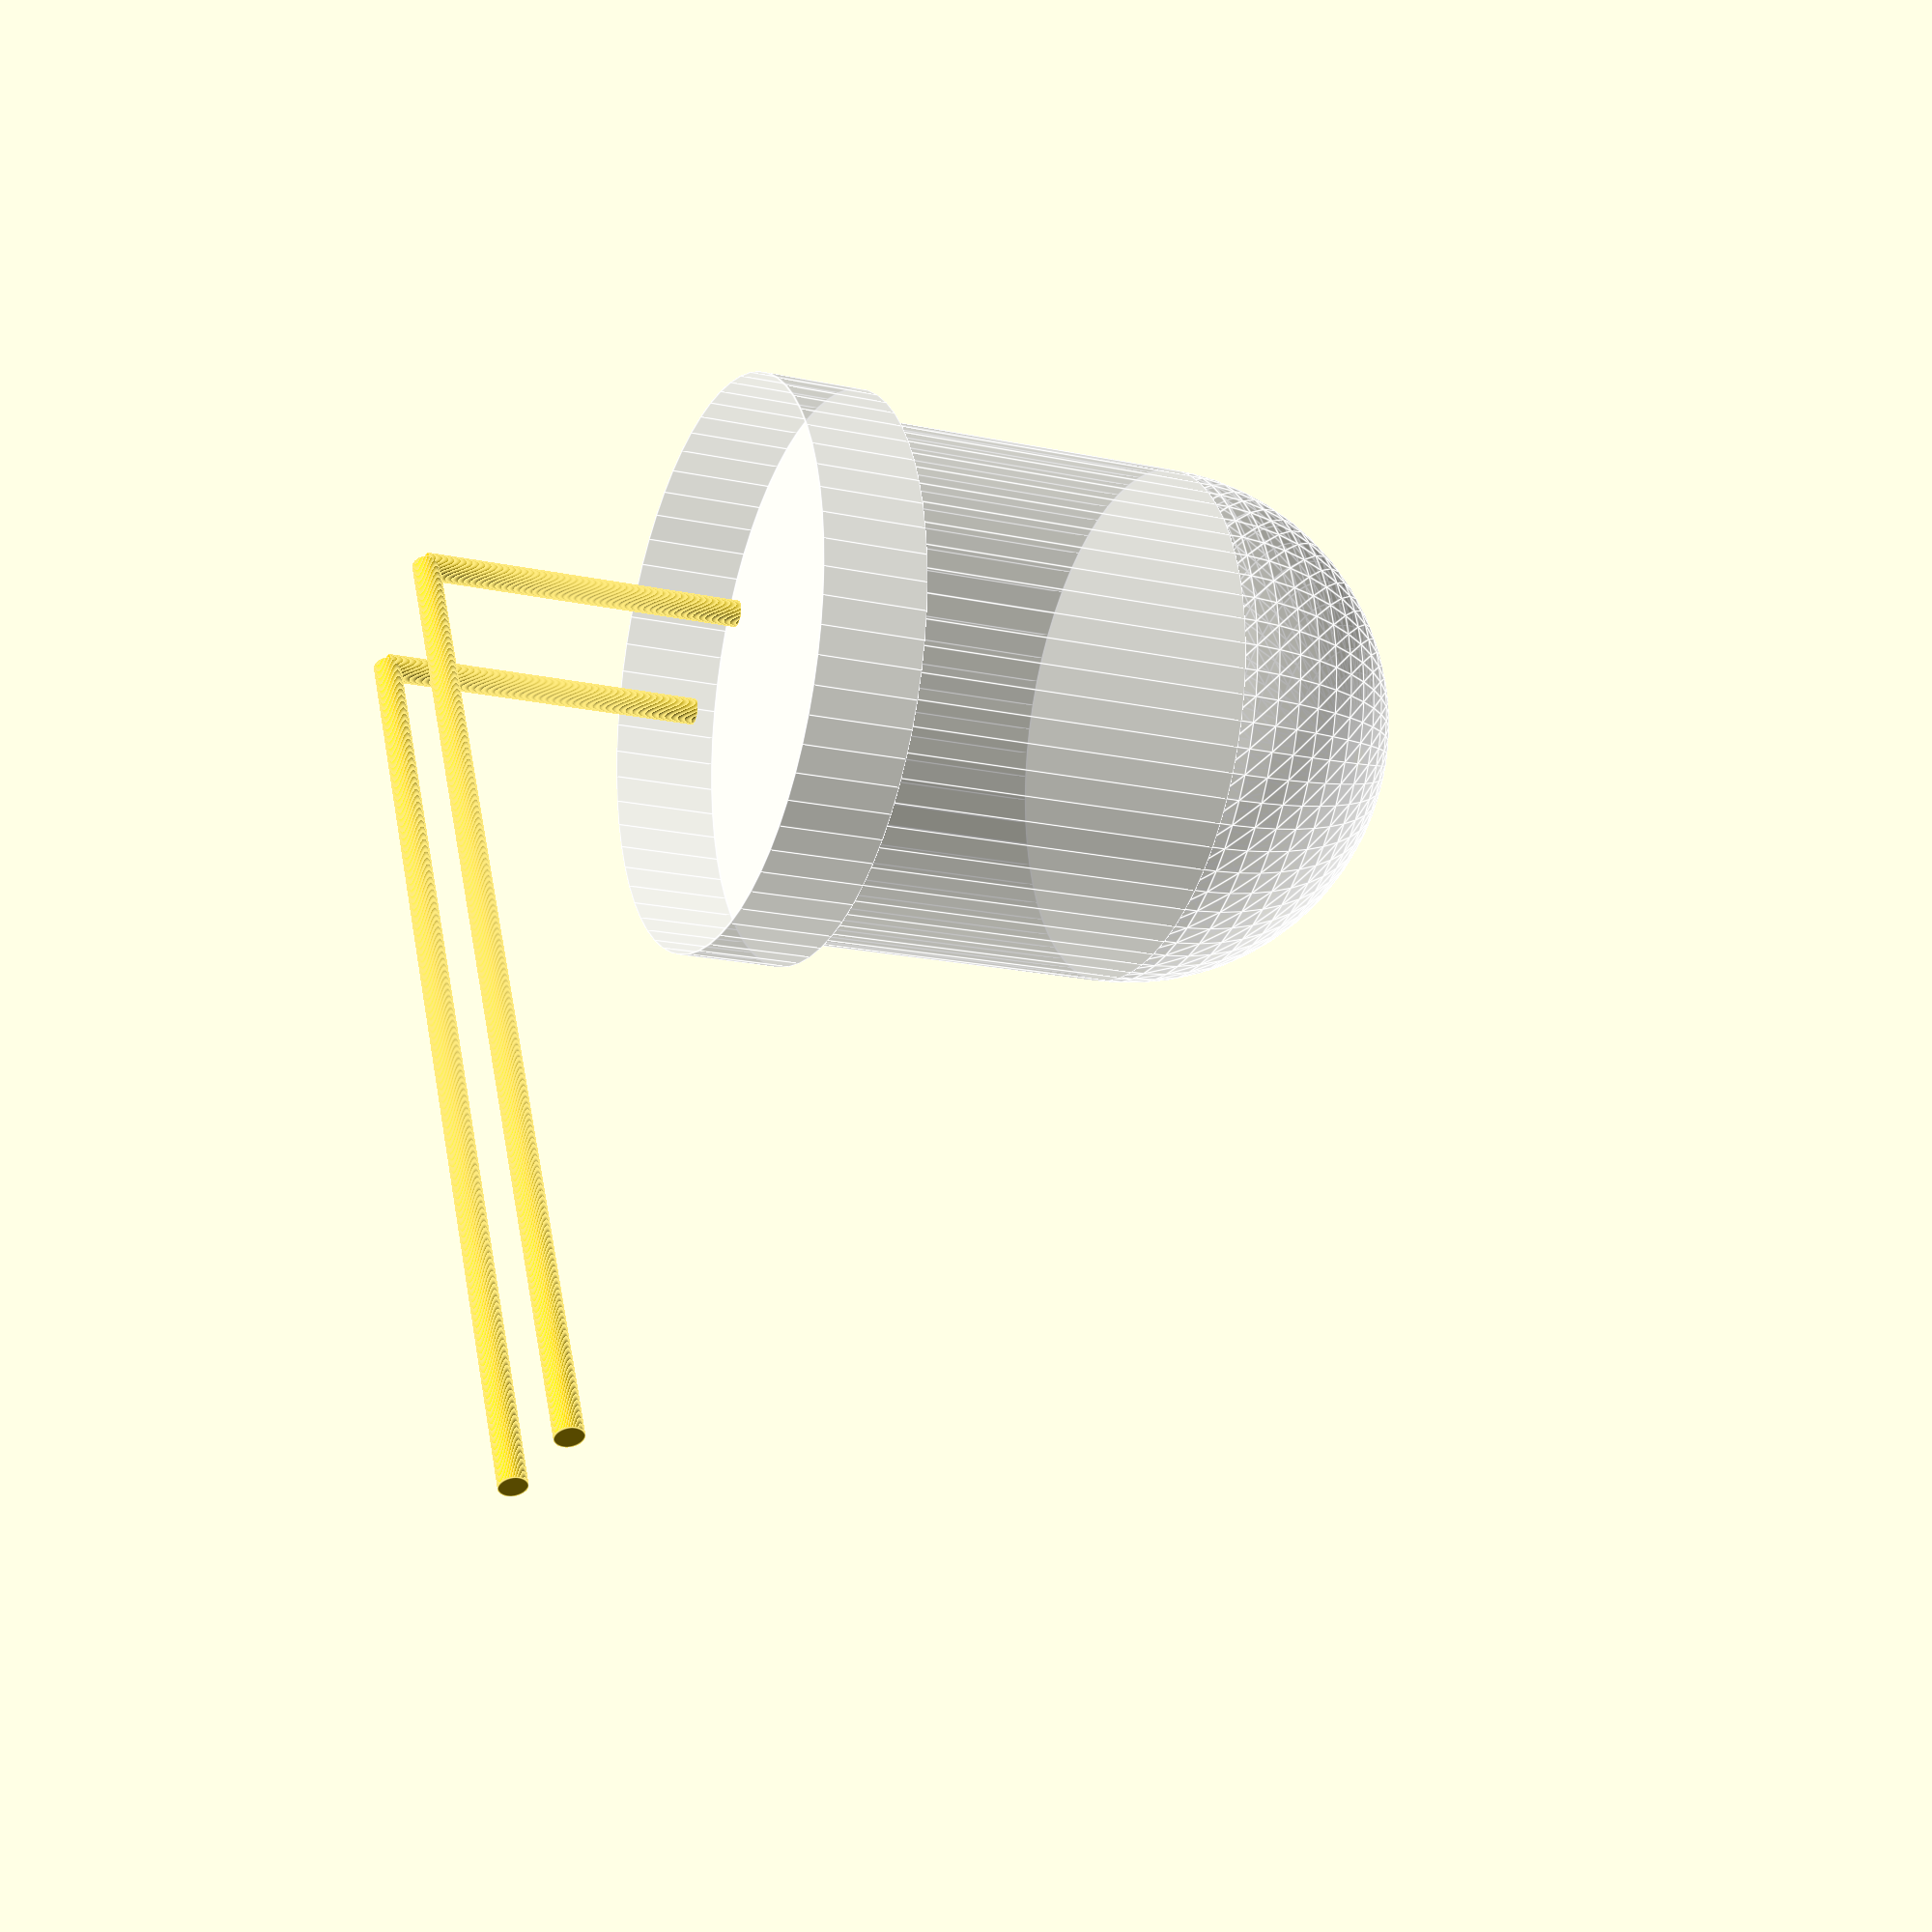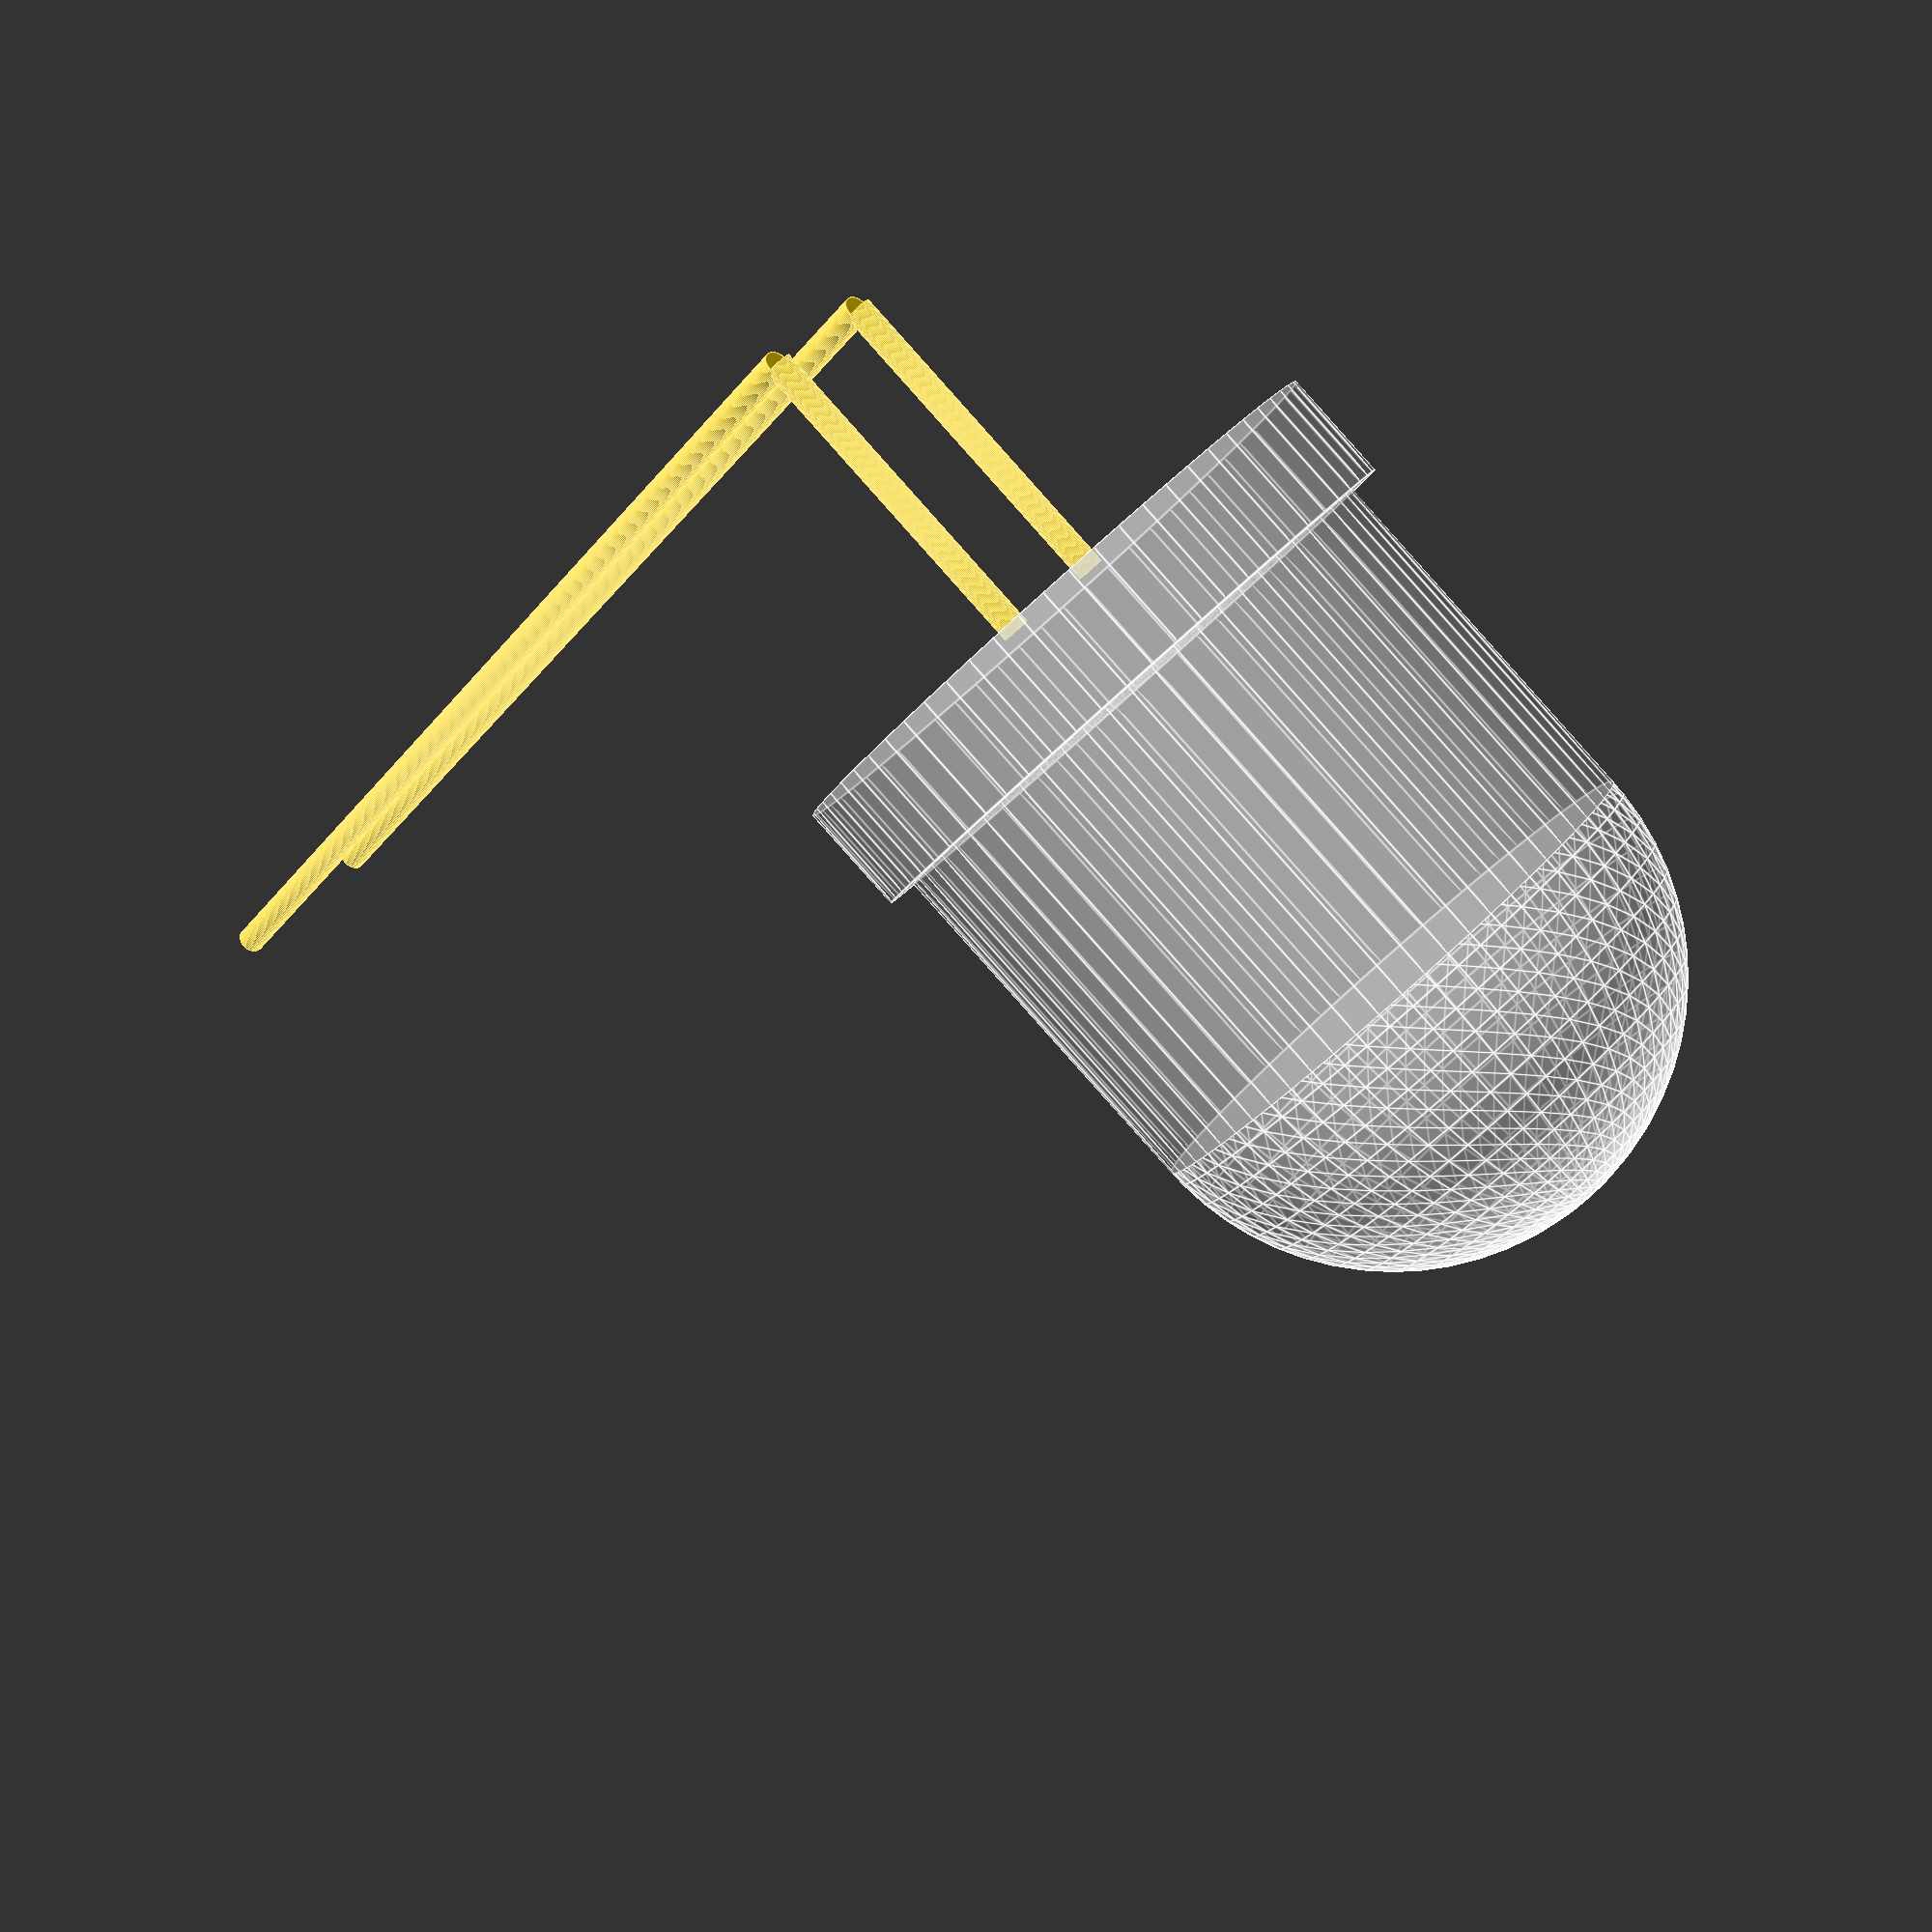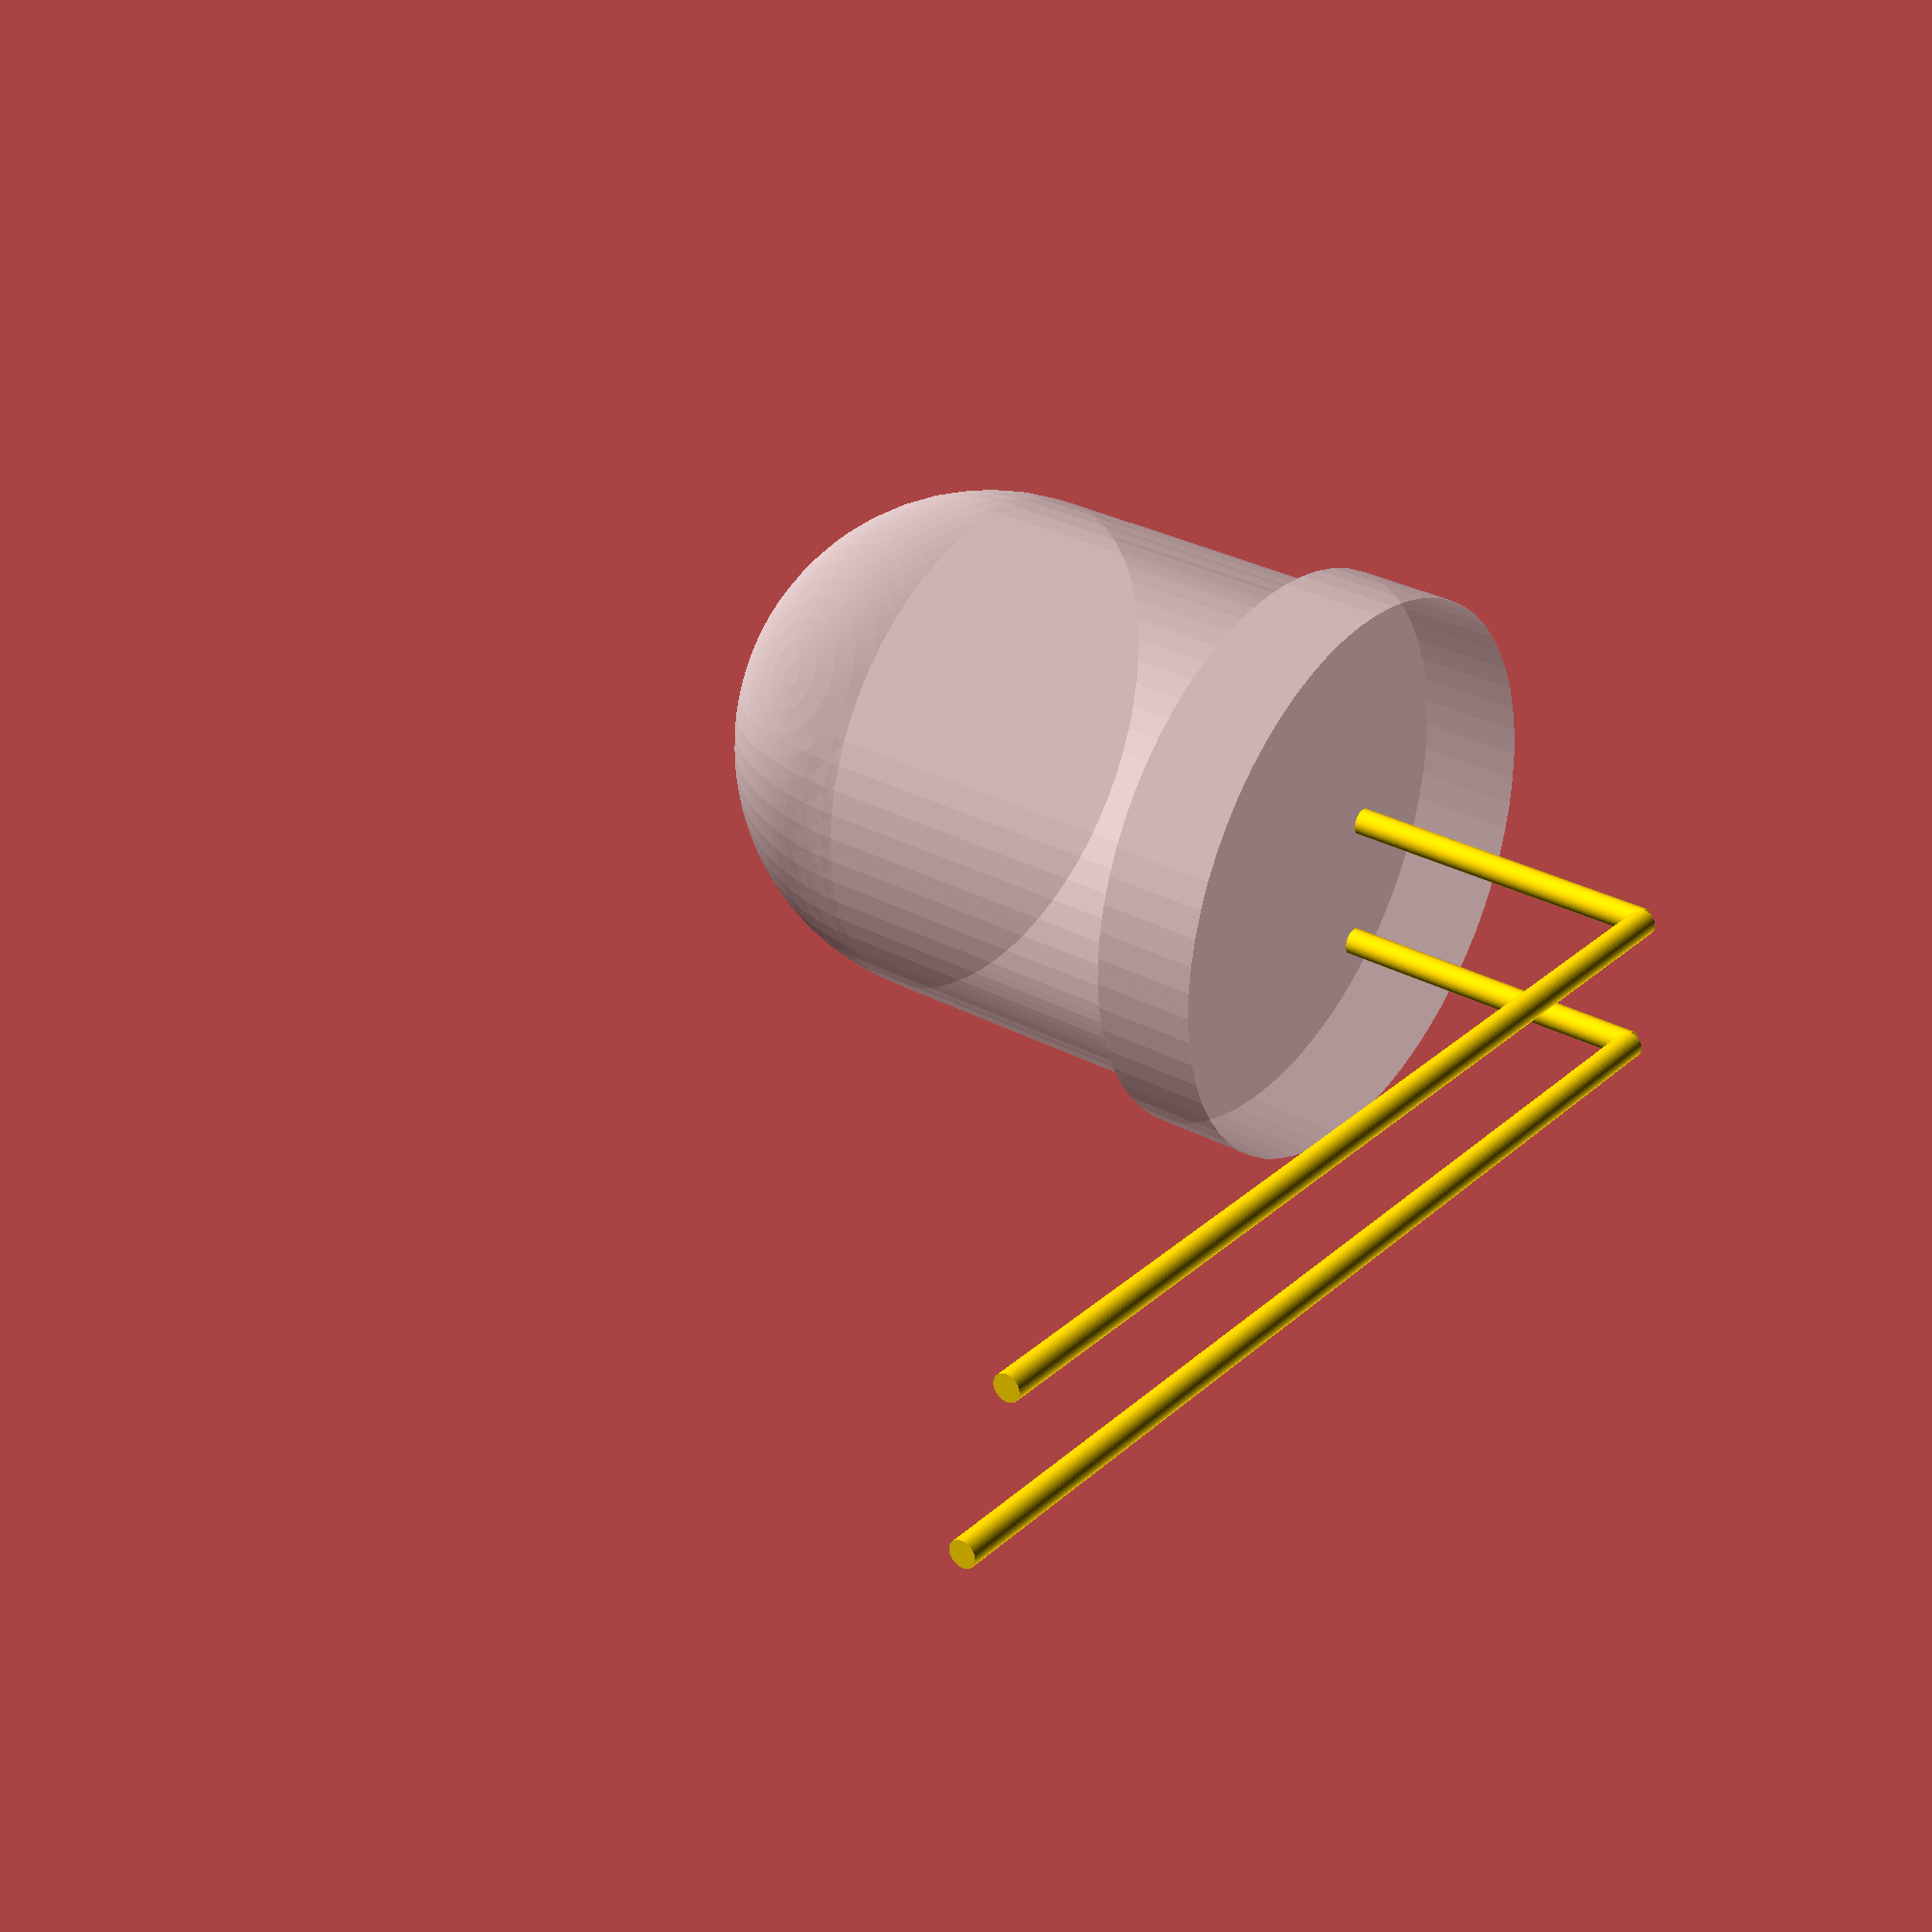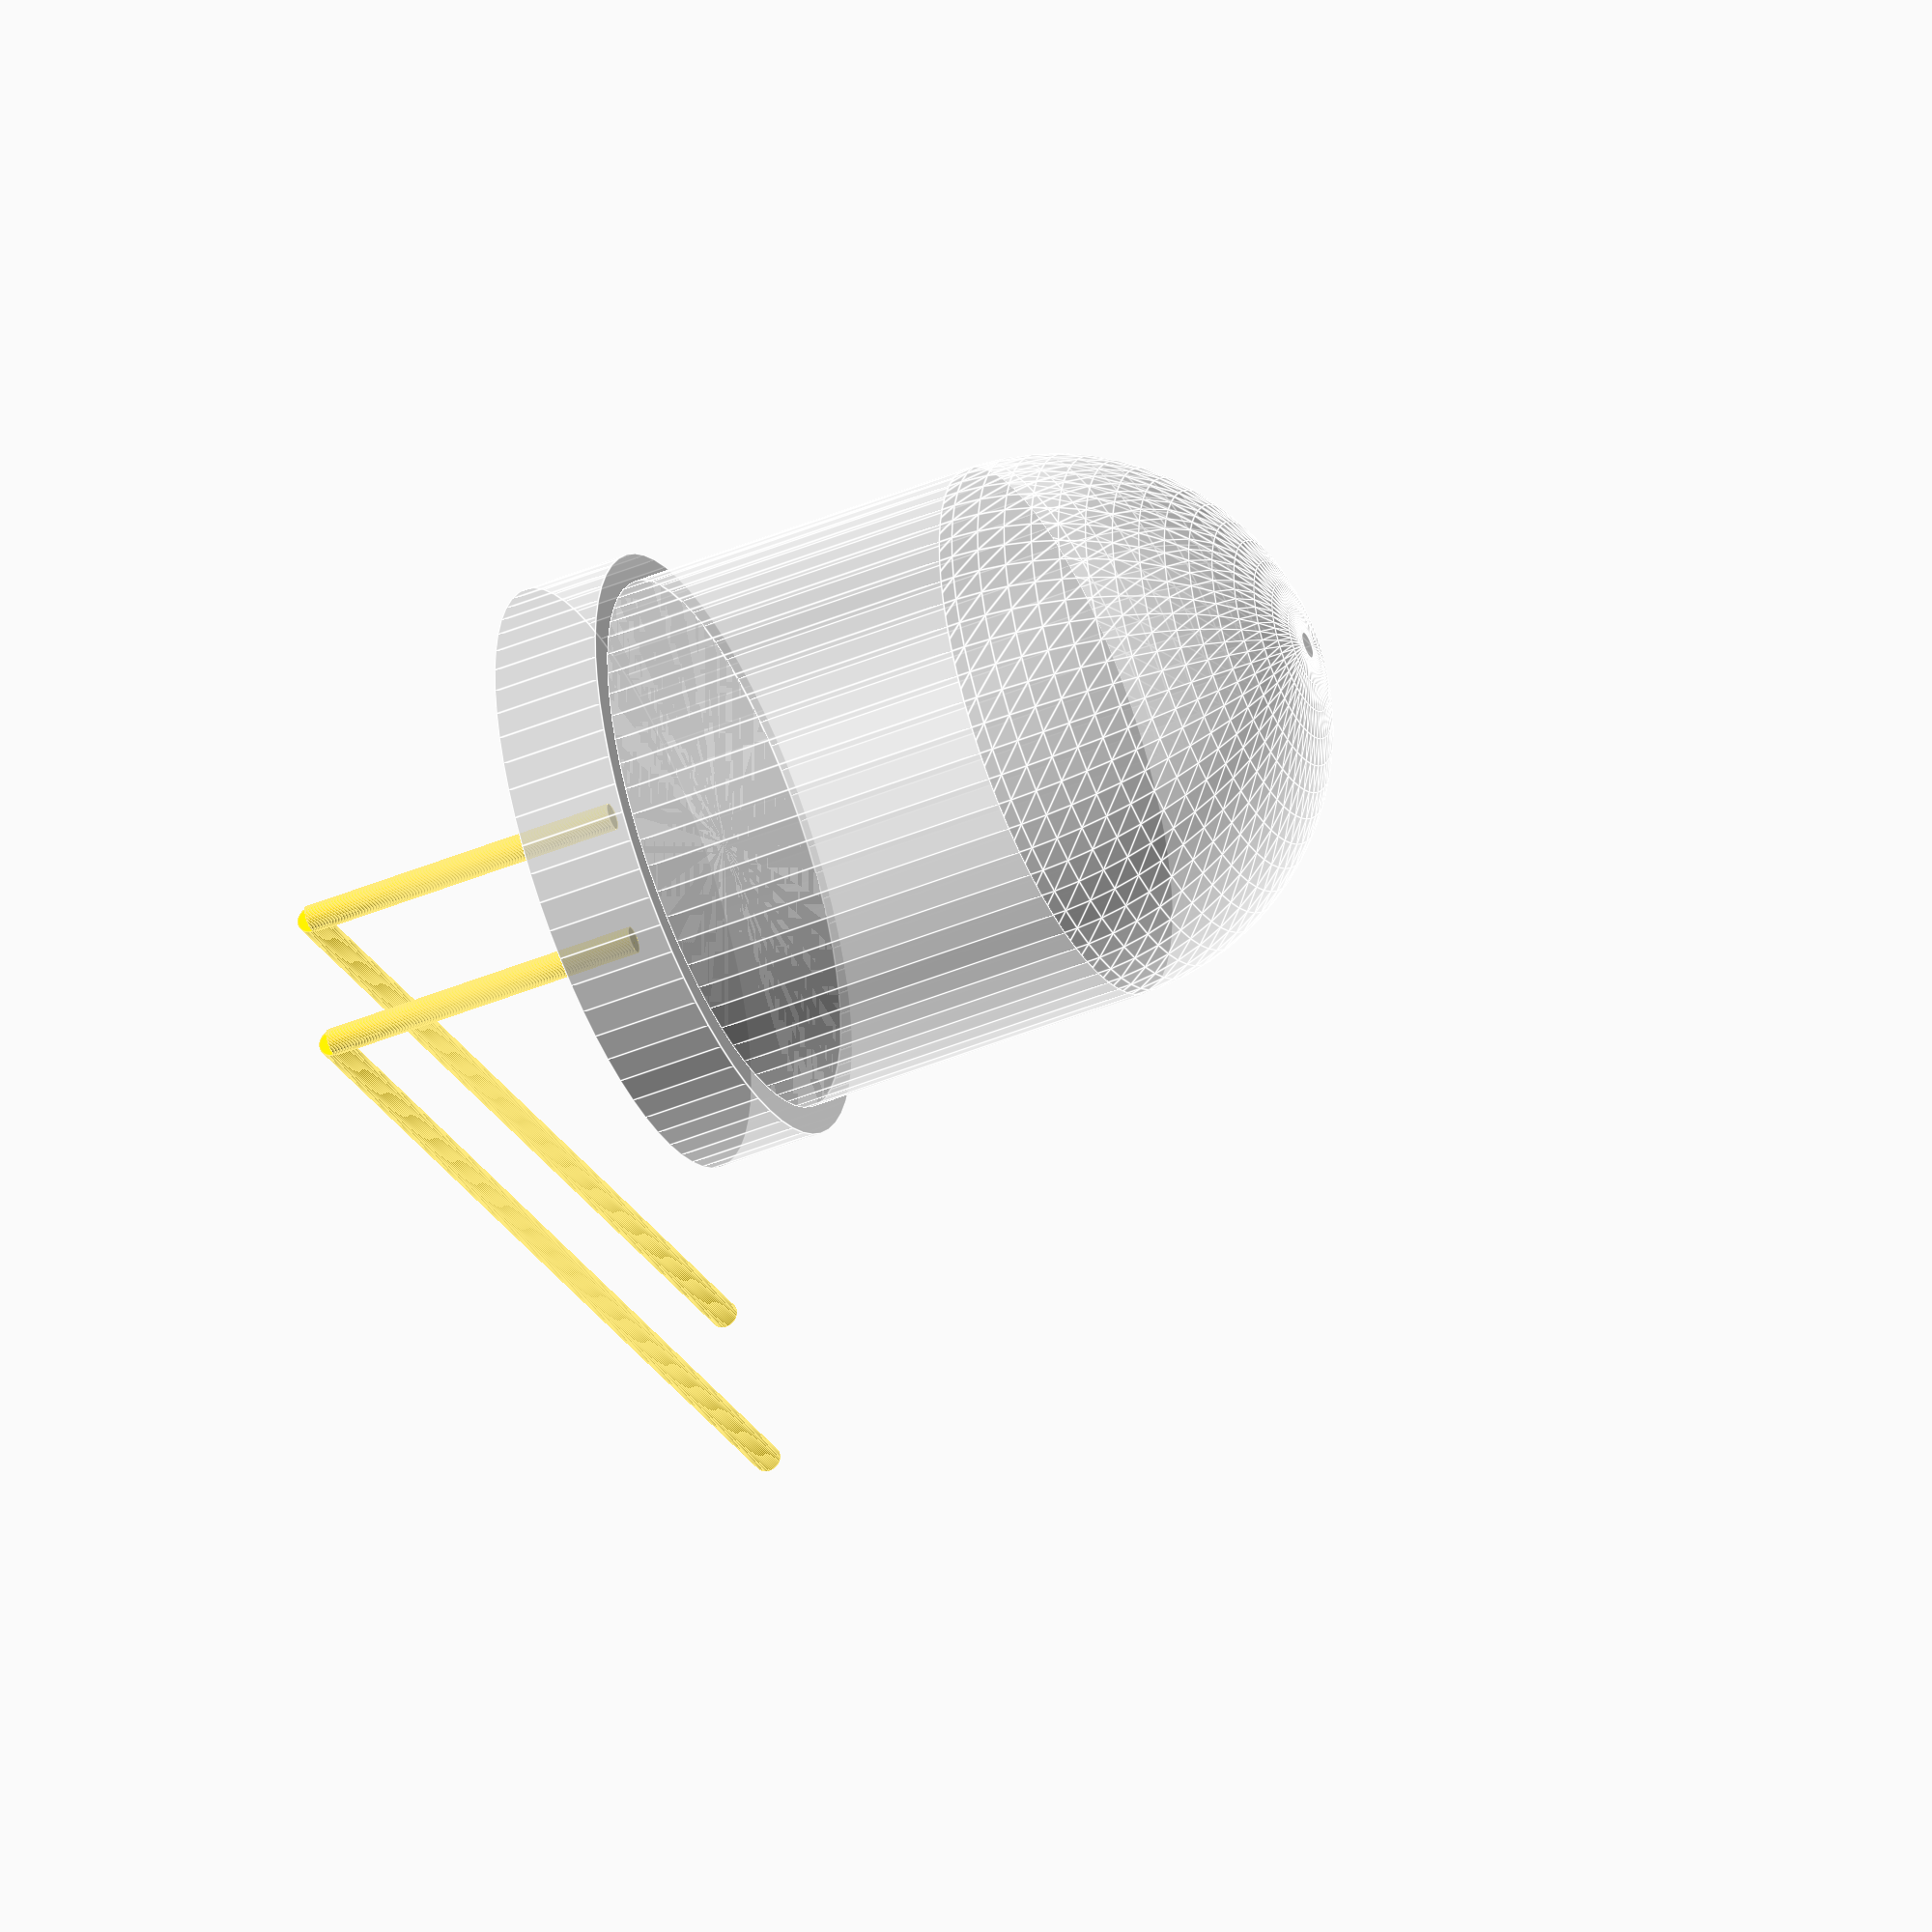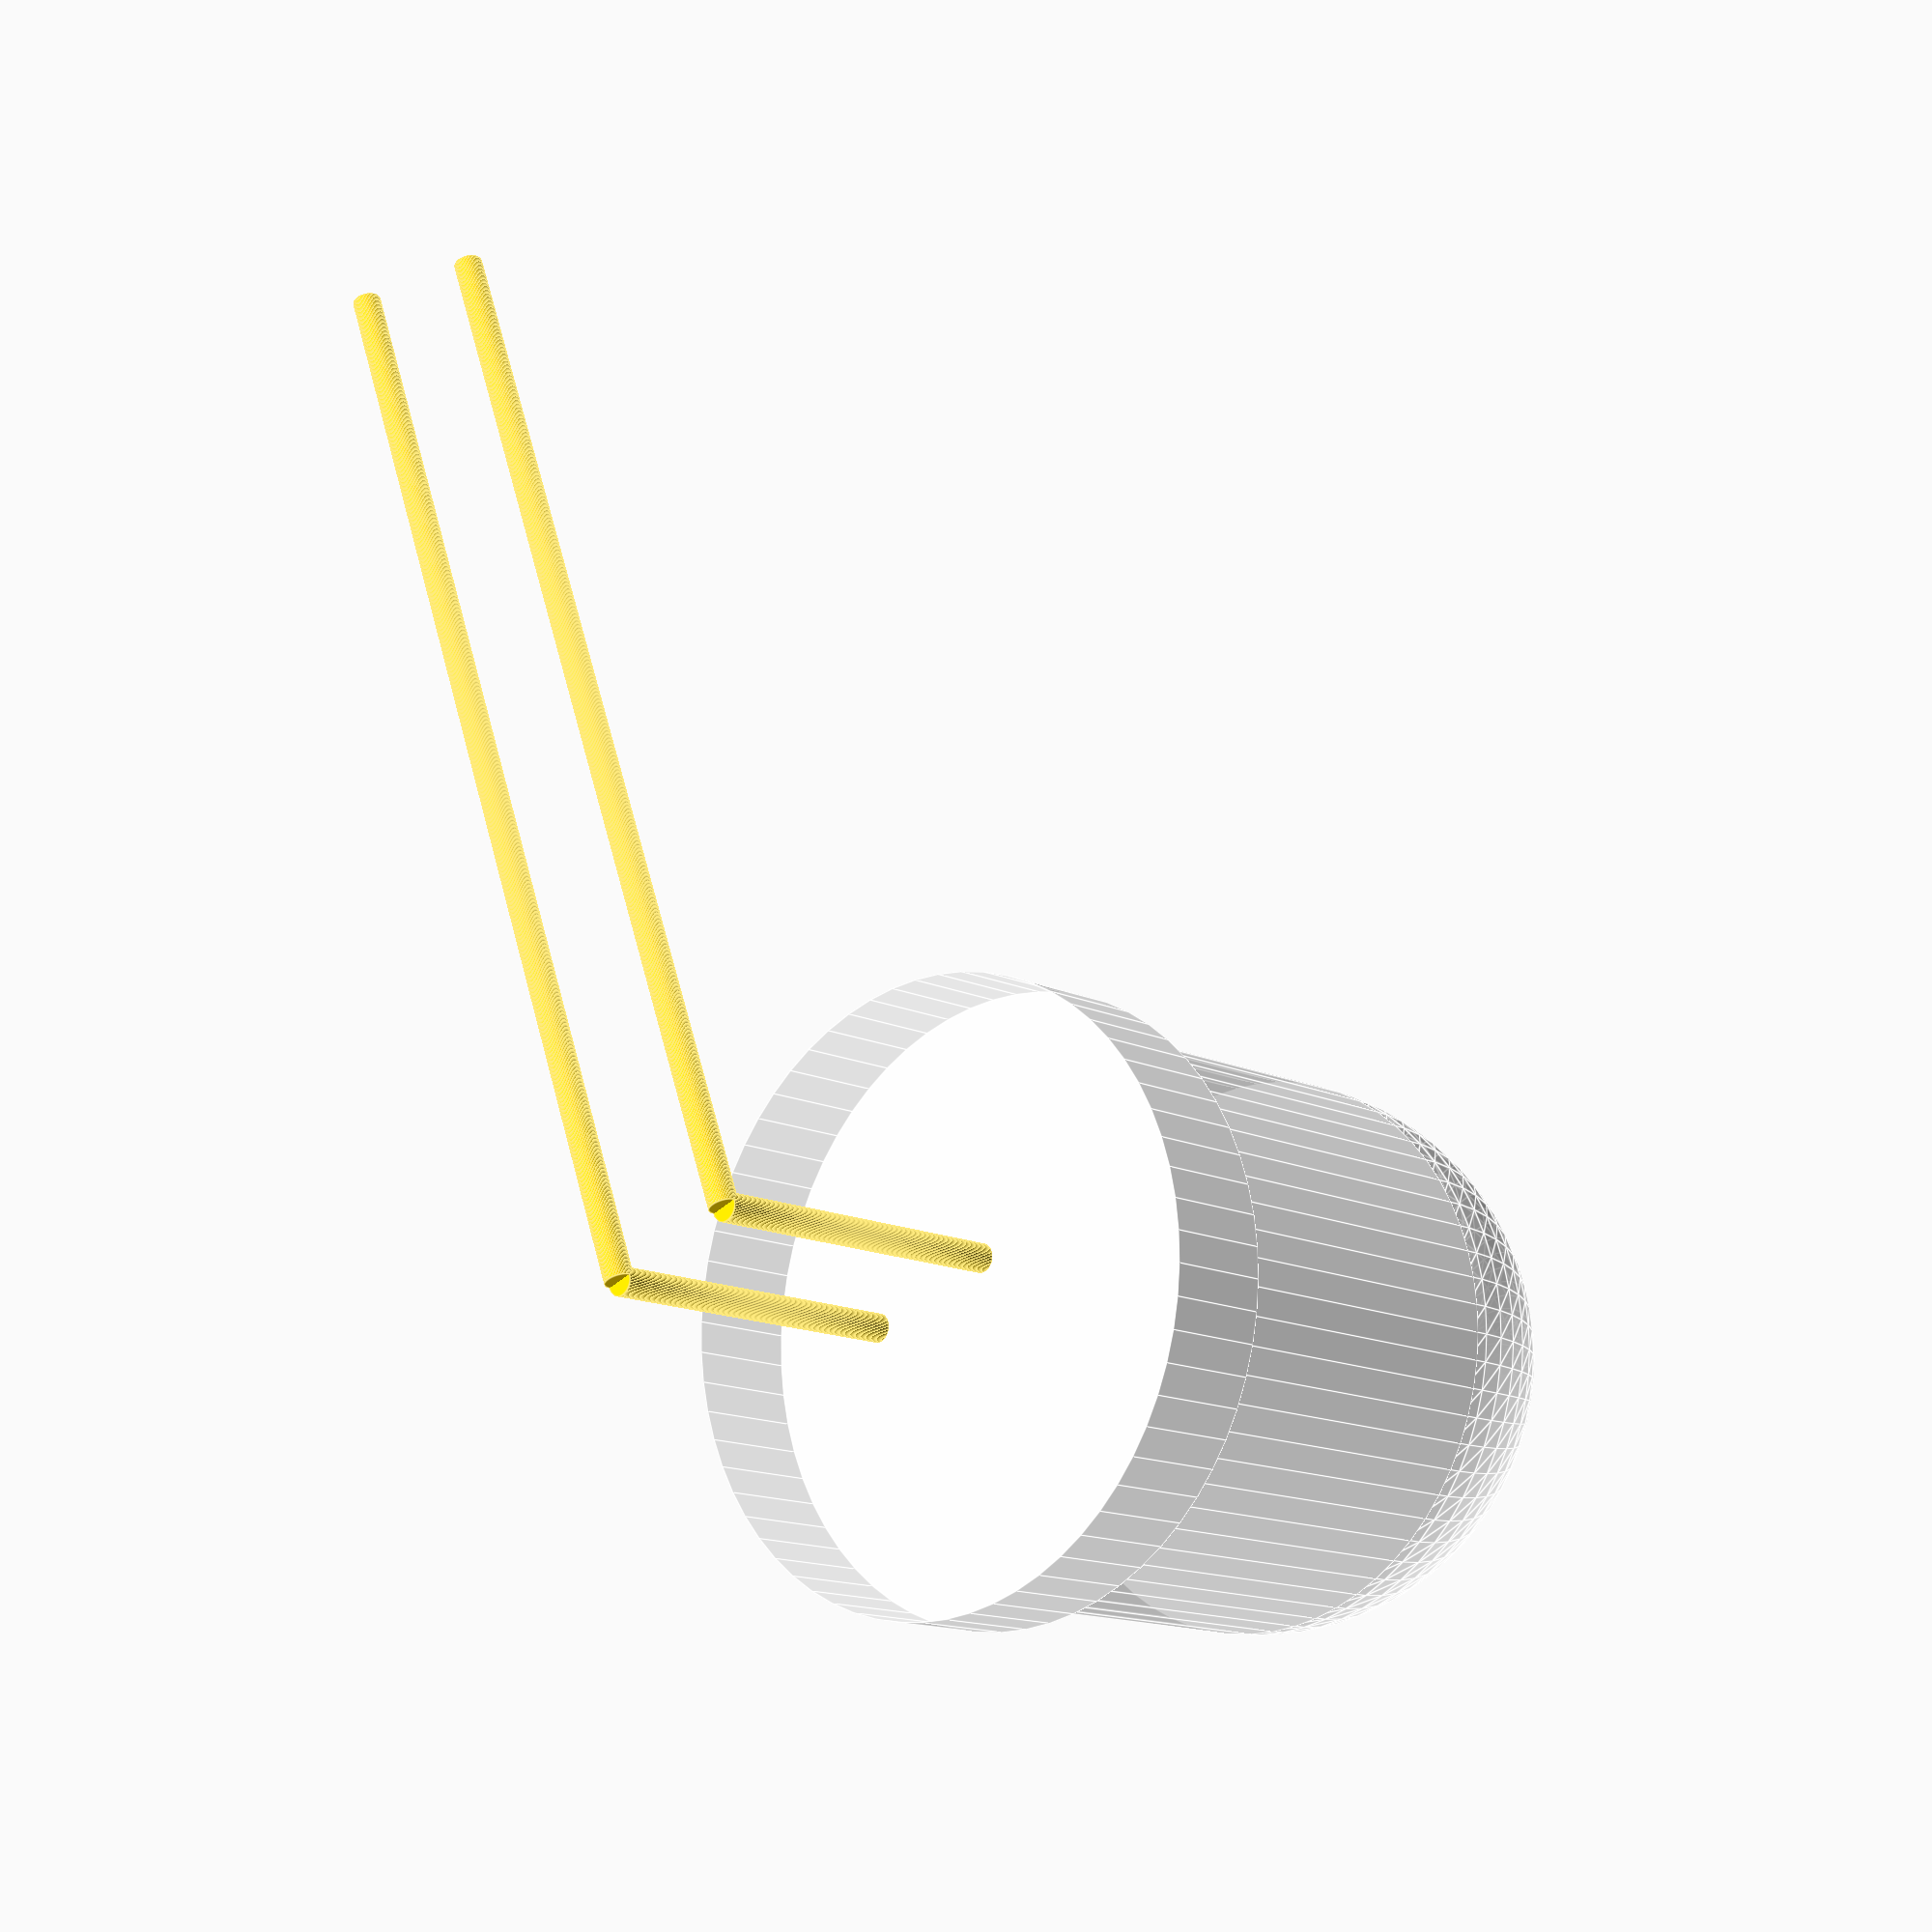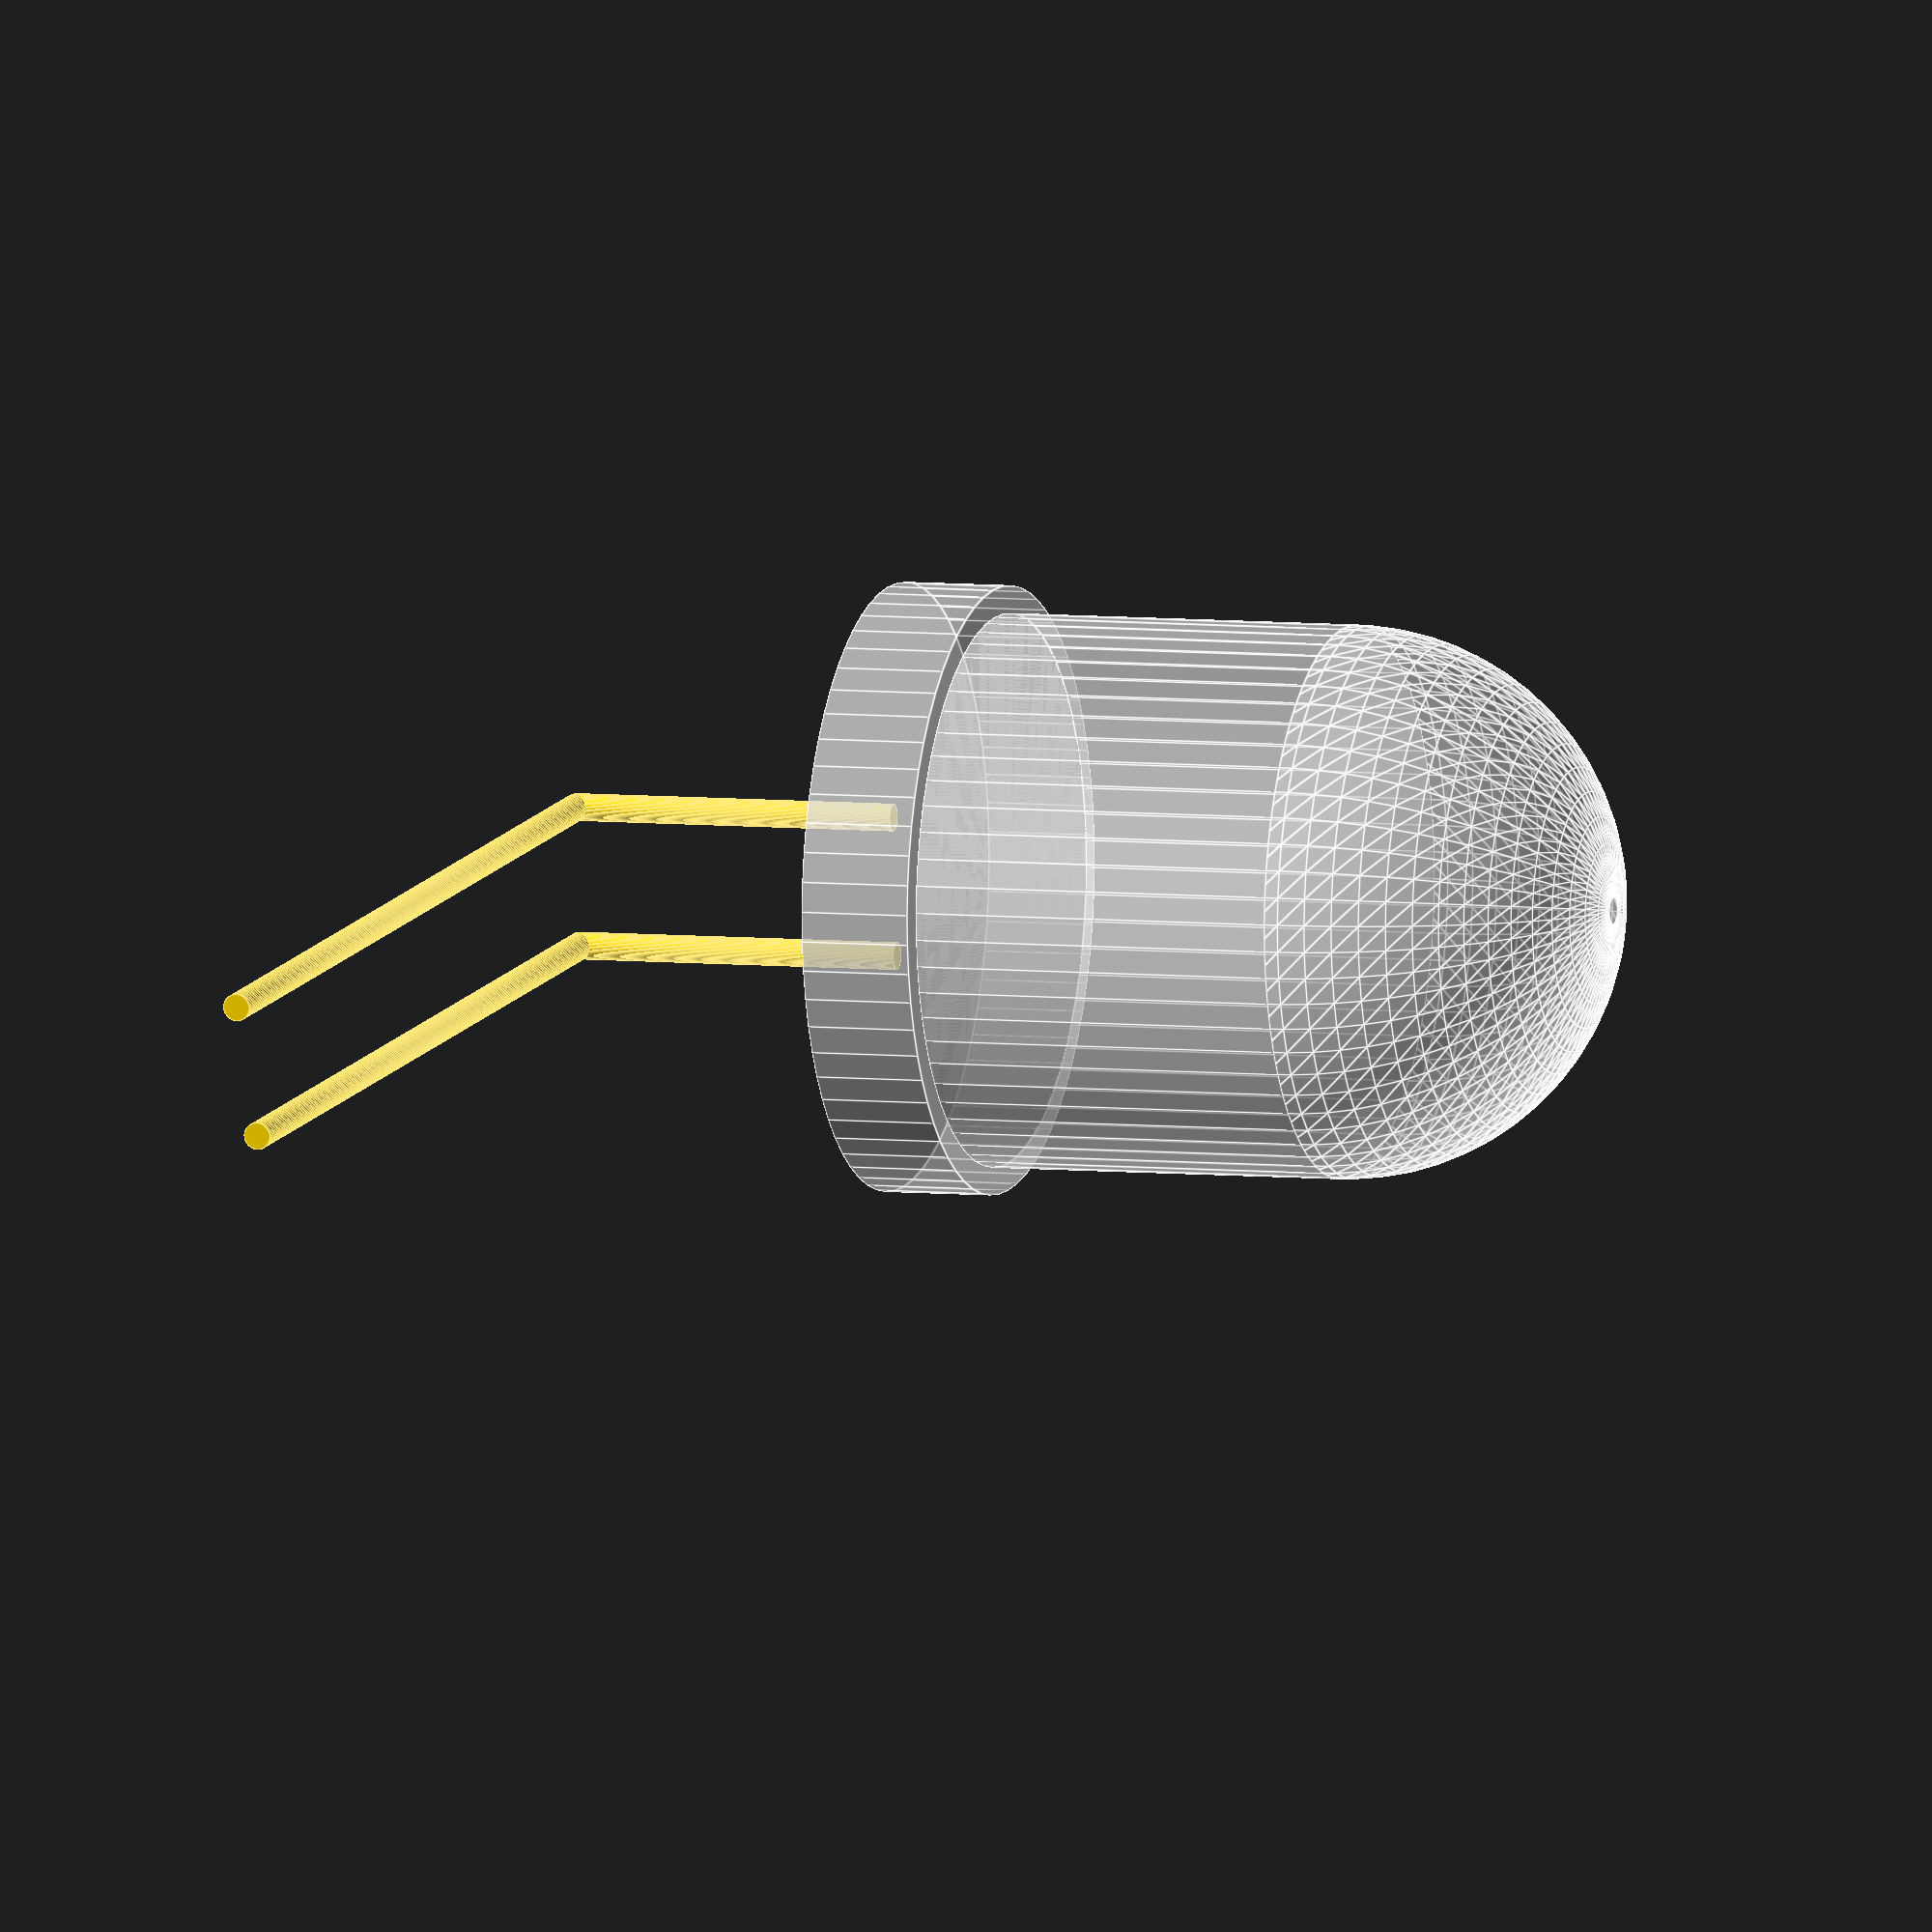
<openscad>
//
// generic 10mm LED
//

$fn = 64;

dia = 10.0;
rad = 5;
hgt = 11.6-rad;
base_z = 2.0;
base_dia = 11;

pin_d = 0.5;
pin_z = 25;
pin_s = 2.54;

// bend pin at this Z
pin_b = 6;

module pin_at( x, y, ra, pl) {
  if( ra == 1) {
    // right-angle
    translate( [x, y, -pin_b]) {
      cylinder( d=pin_d, h=pin_b);
      rotate( [90, 0, 0])
	cylinder( d=pin_d, h=pl-pin_b);
    }
  } else {
    // vertical
    translate( [x, y, -pl])
      cylinder( d=pin_d, h=pin_z);
  }
}

module led( colr, ra) {
  color("gold") {
    pin_at( -2.54/2, 0, ra, pin_z+1);
    pin_at( 2.54/2, 0, ra, pin_z);
  }
  color( colr) {
    cylinder( h=base_z, d=base_dia);
    translate( [0, 0, base_z])
      cylinder( d=dia, h=hgt);
    translate( [0, 0, base_z+hgt])
      sphere( d=dia);
  }
}


led( [1, 1, 1, 0.5], 1);

  

</openscad>
<views>
elev=17.0 azim=27.6 roll=246.6 proj=p view=edges
elev=269.5 azim=46.8 roll=318.2 proj=p view=edges
elev=148.5 azim=87.5 roll=52.7 proj=p view=wireframe
elev=47.2 azim=248.8 roll=294.9 proj=o view=edges
elev=14.1 azim=200.7 roll=222.8 proj=p view=edges
elev=354.1 azim=85.2 roll=287.9 proj=o view=edges
</views>
